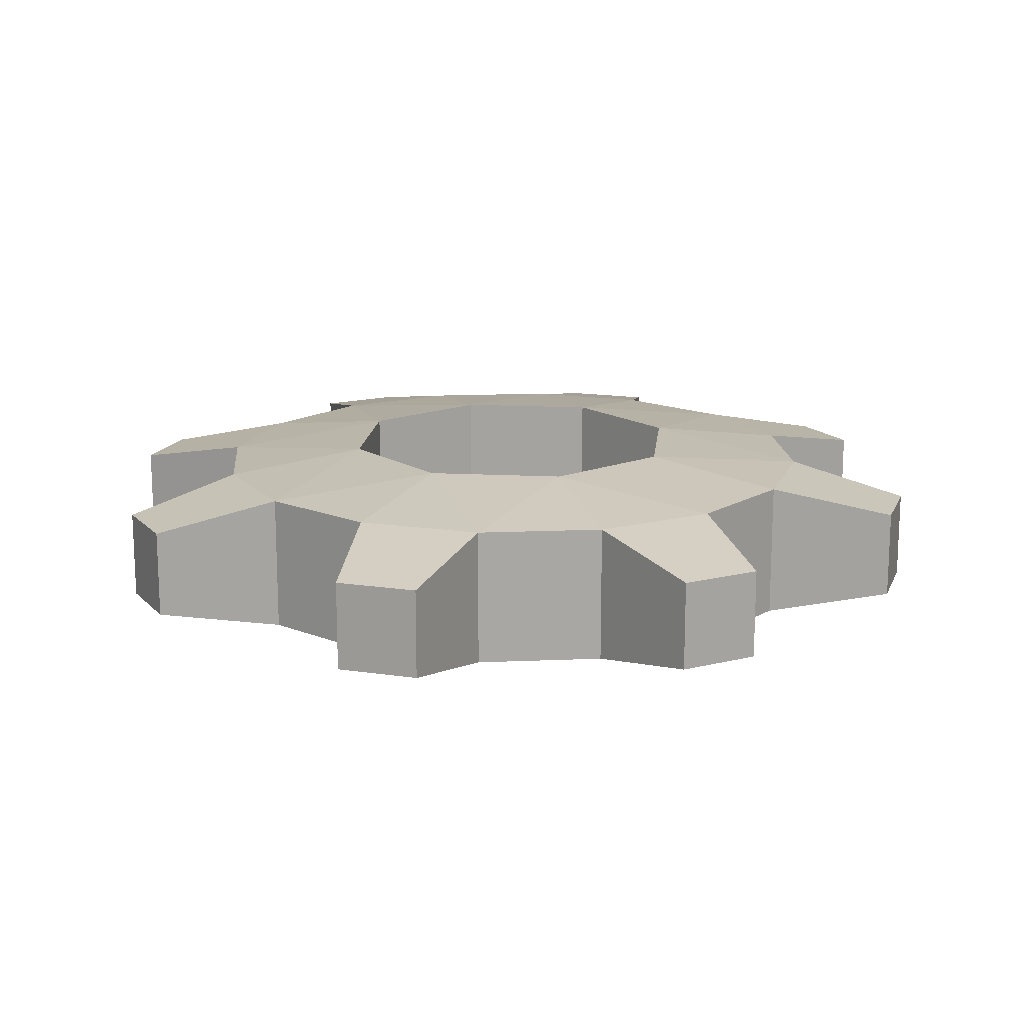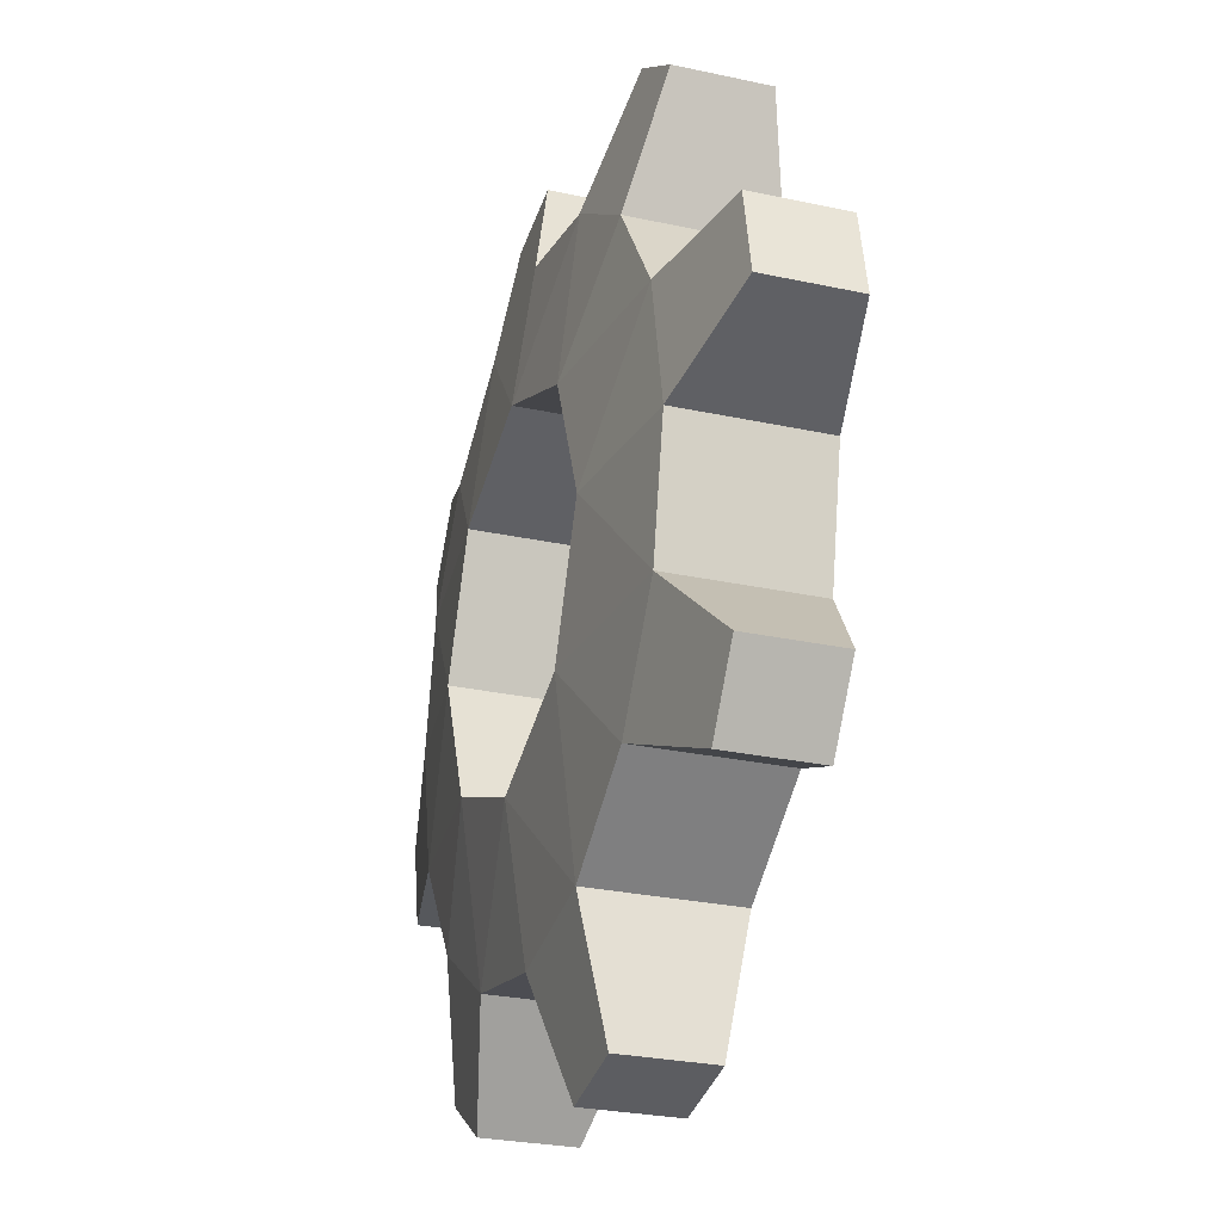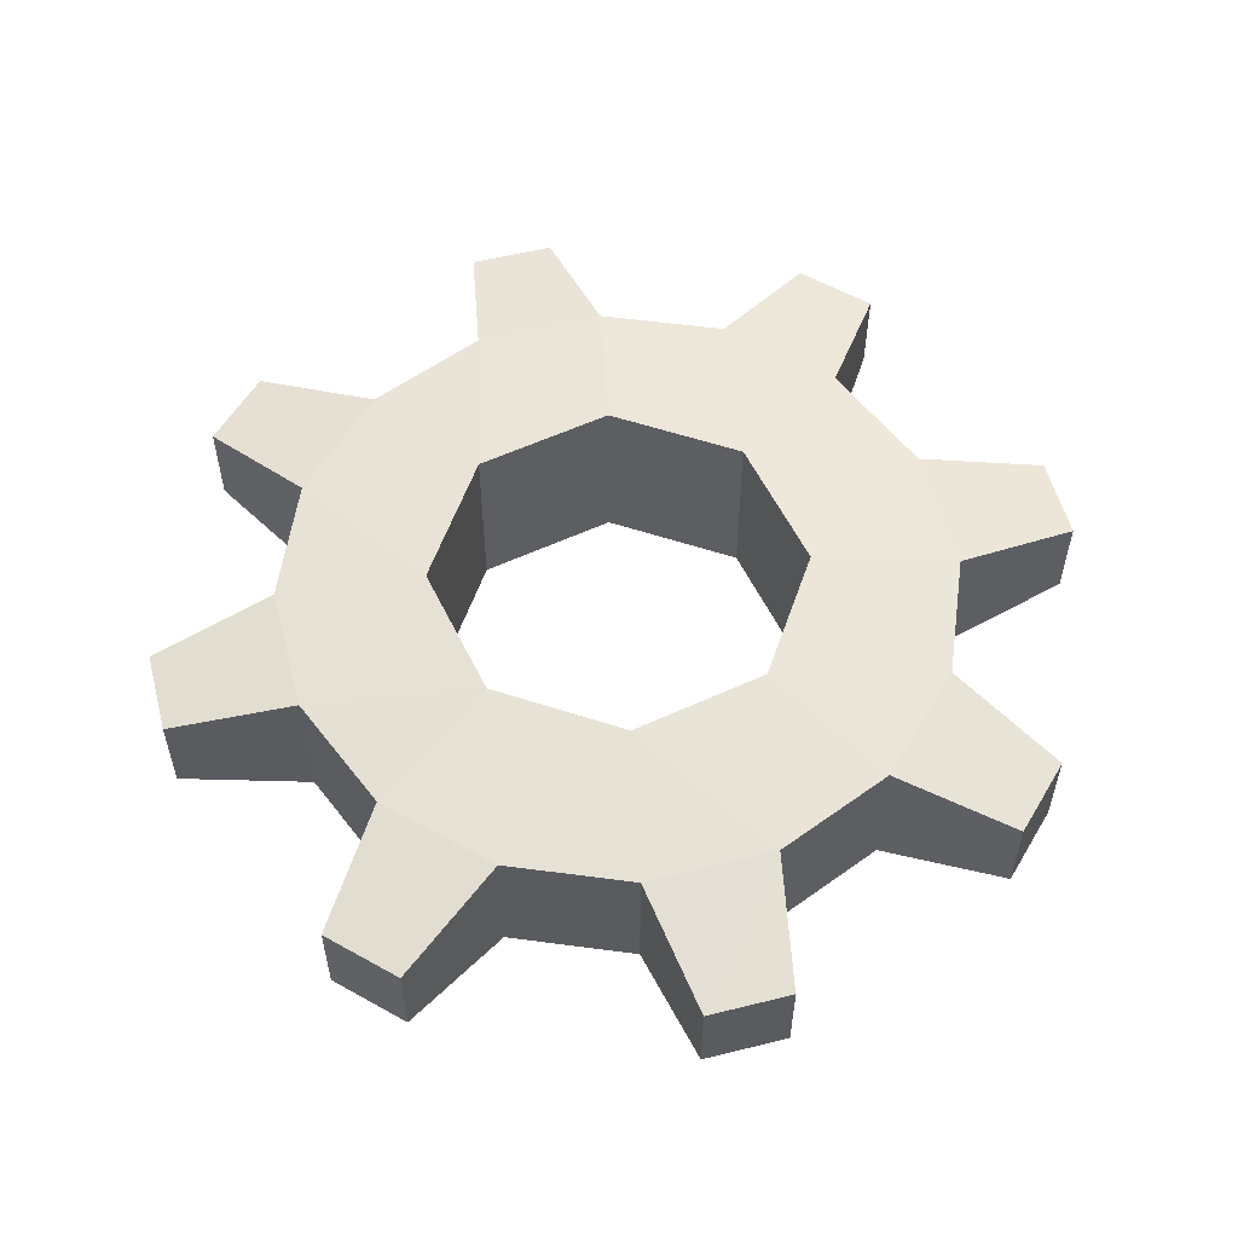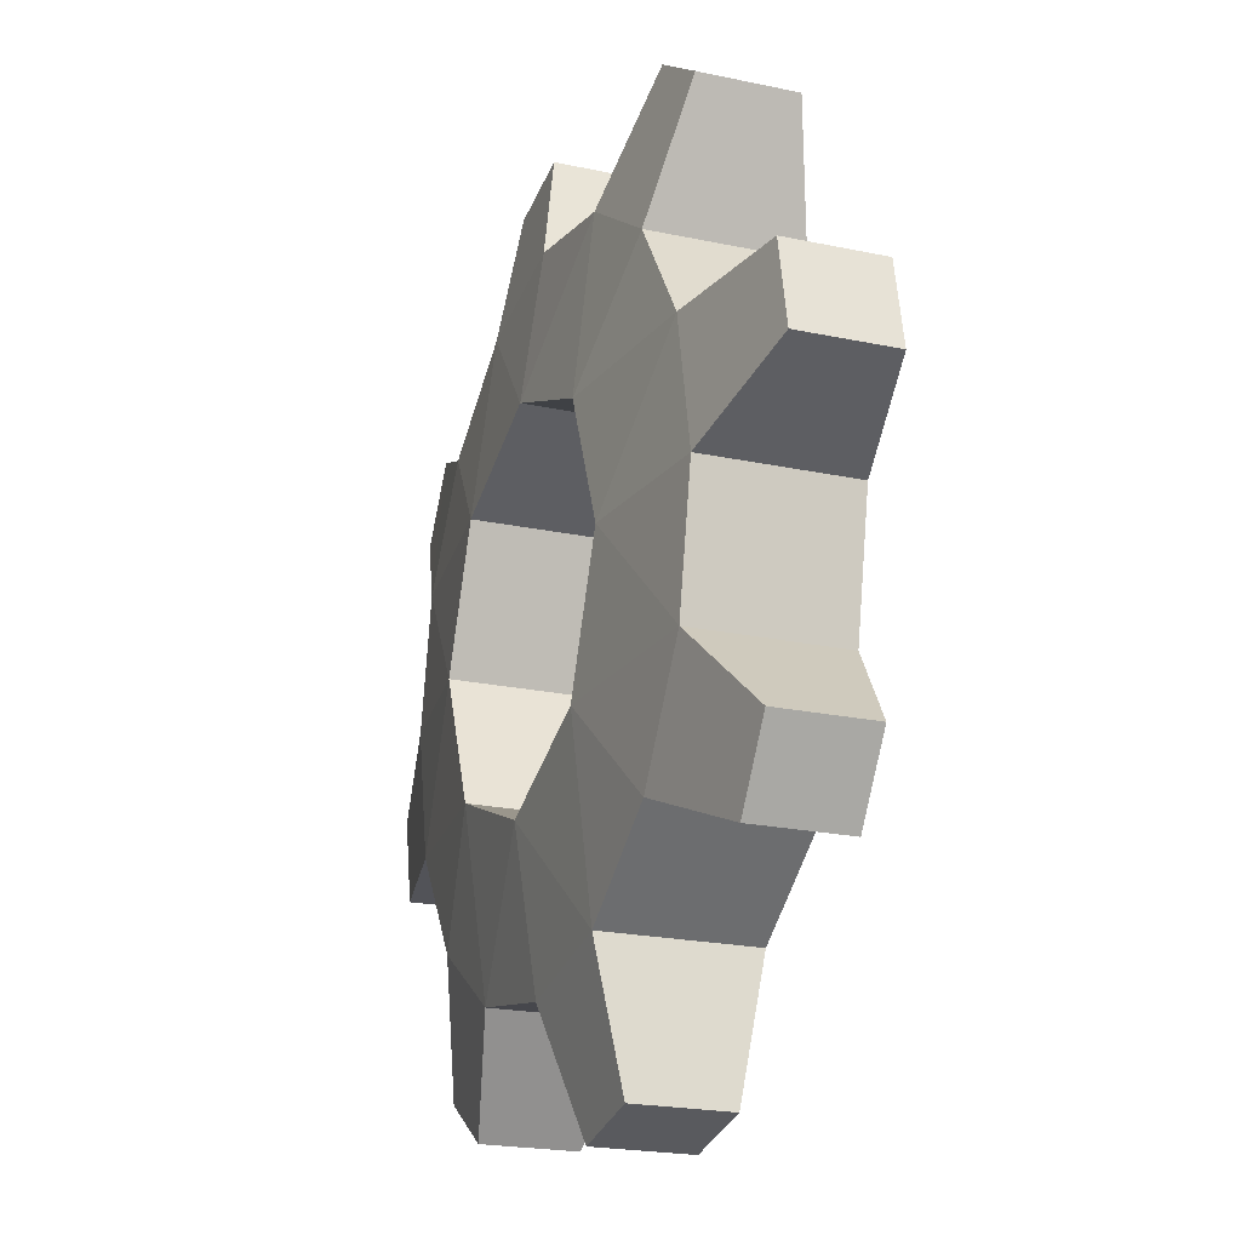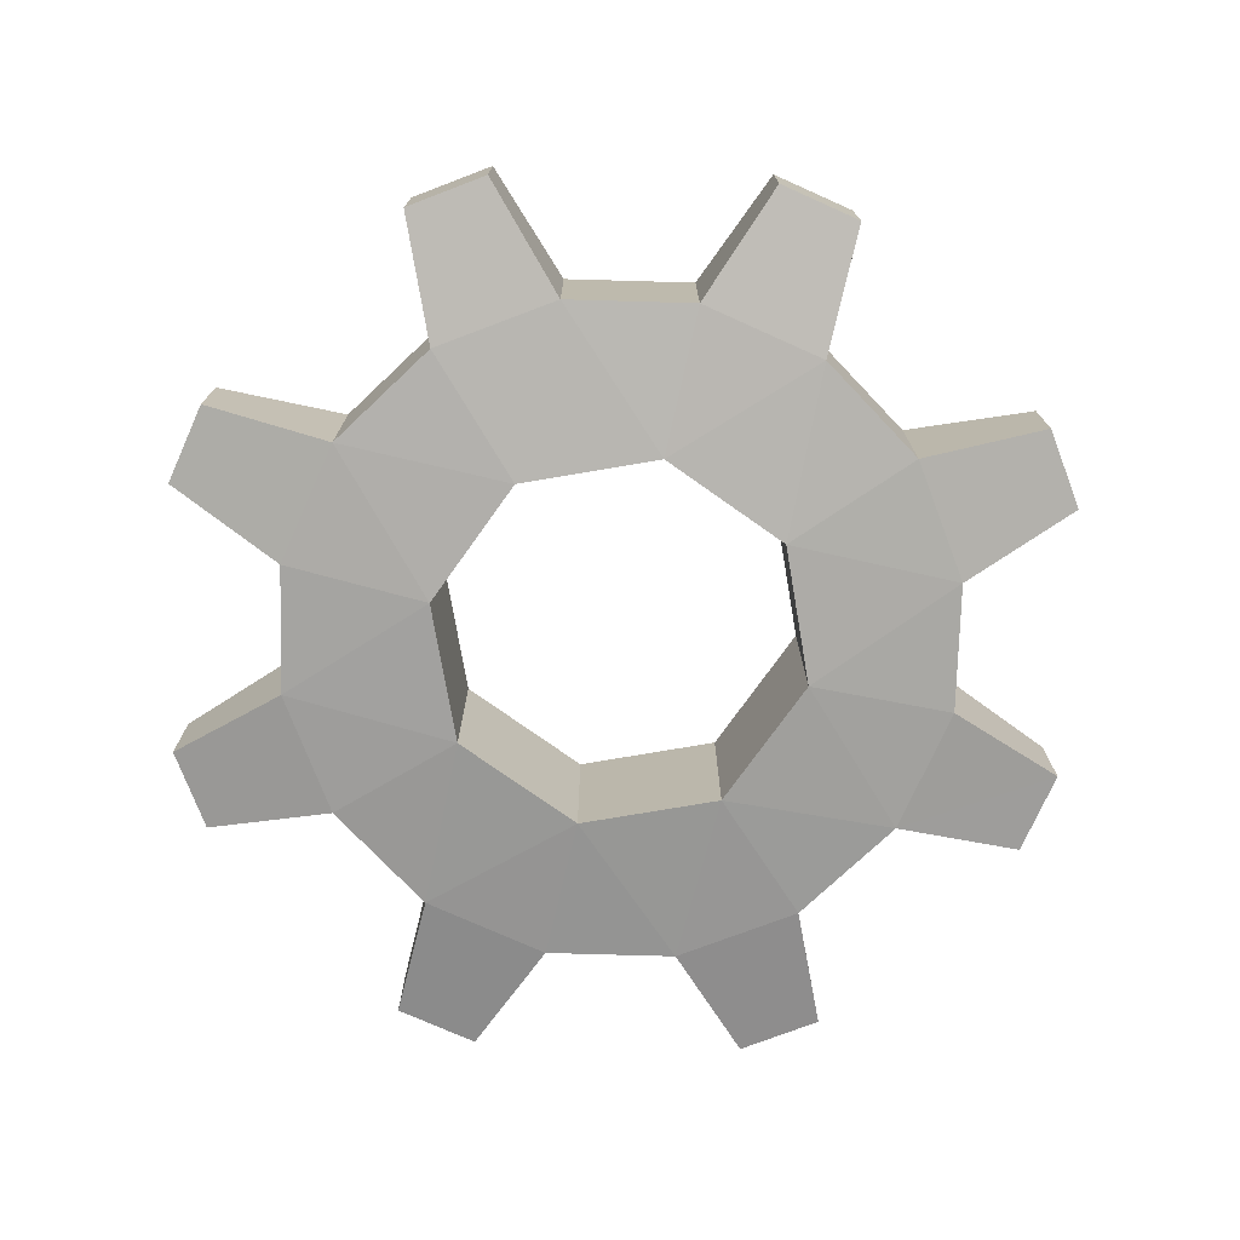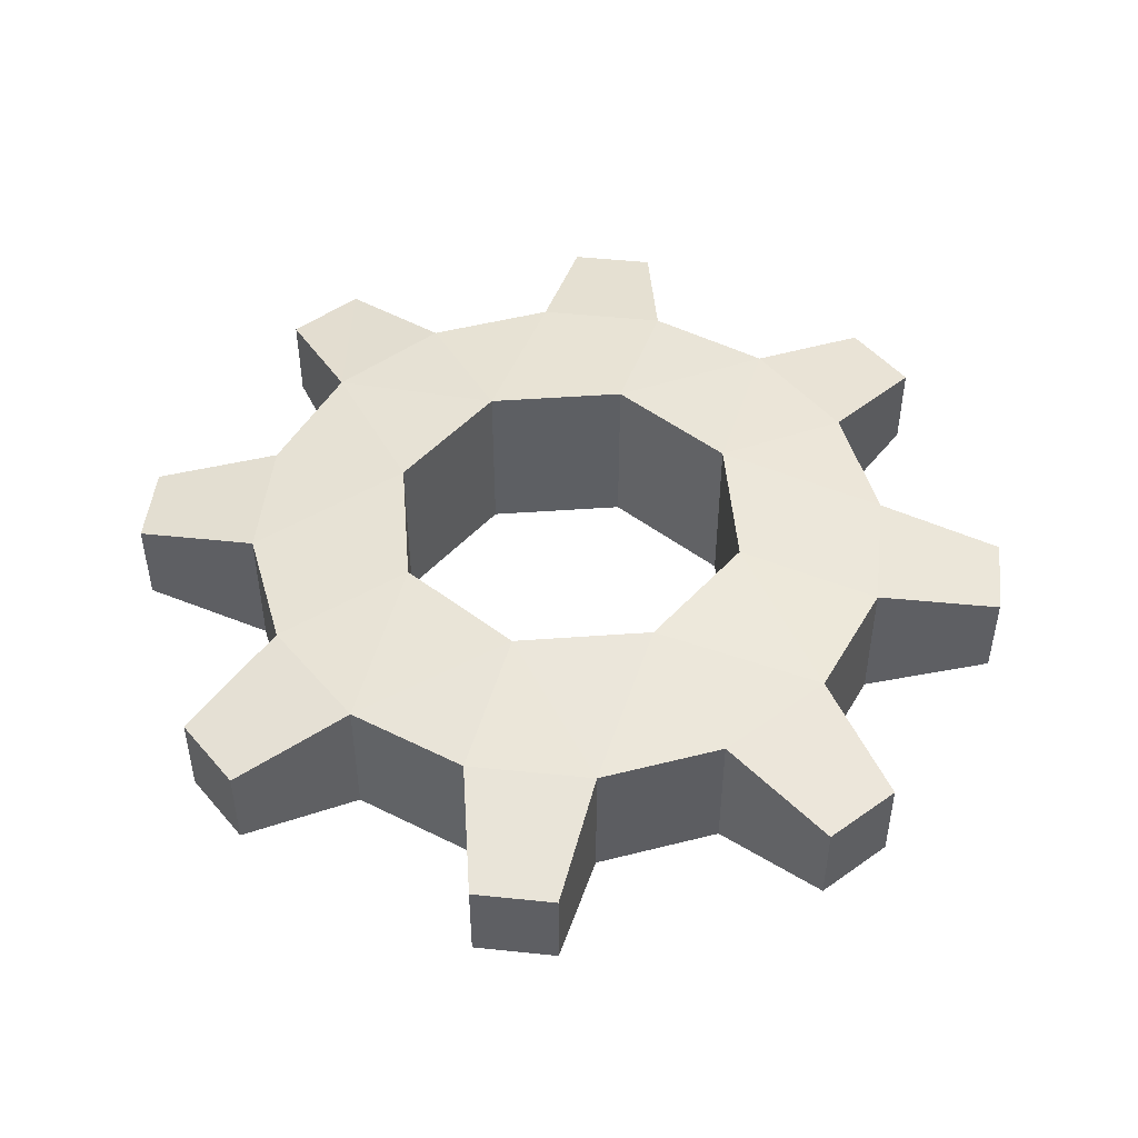
<metadata>
{"format":"obj","ext":"obj","renderer":"f3d","projection":"perspective","resolution":1024,"background":"white","views":[{"elev":15.8,"azim":-106.4,"up":"+Y"},{"elev":-27.1,"azim":-108.7,"up":"+Z"},{"elev":56.1,"azim":86.6,"up":"+Y"},{"elev":-21.5,"azim":-110.8,"up":"+Z"},{"elev":-74.8,"azim":-57.9,"up":"+Y"},{"elev":48.5,"azim":17.8,"up":"+Y"}]}
</metadata>
<code>
o gear
v 0.554 0.5558 -0.05784
v 0.534 0.5558 -0.1588
v 0.554 0.4438 -0.05784
v 0.406 0.4128 0.000159
v 0.534 0.4438 -0.1588
v 0.375 0.4128 0.1552
v 0.3748 0.4128 -0.1554
v 0.3748 0.5868 -0.1554
v 0.2652 0.5558 -0.4899
v 0.3507 0.4438 -0.4326
v 0.3507 0.5558 -0.4326
v 0.2652 0.4438 -0.4899
v 0.155 0.5868 -0.3748
v 0 0.5868 0.4062
v 0.159 0.4438 0.5342
v 0.058 0.5558 0.5542
v 0.058 0.4438 0.5542
v 0.159 0.5558 0.5342
v 0.49 0.5558 0.2653
v 0.4327 0.5558 0.3509
v 0.4327 0.4438 0.3509
v 0.49 0.4438 0.2653
v 0.287 0.4128 0.2872
v 0.155 0.4128 0.3752
v 0 0.3888 0.2262
v 0 0.4128 0.4062
v 0.155 0.4128 -0.3748
v 0 0.3888 -0.2258
v 0 0.4128 -0.4058
v 0.287 0.4128 -0.2868
v 0.226 0.3888 0.000159
v 0.16 0.3888 0.1602
v 0.16 0.6108 -0.1598
v 0.16 0.3888 -0.1598
v 0.287 0.5868 0.2872
v 0.16 0.6108 0.1602
v 0 0.6108 0.2262
v 0.155 0.5868 0.3752
v 0.375 0.5868 0.1552
v 0.287 0.5868 -0.2868
v 0 0.5868 -0.4058
v 0 0.6108 -0.2258
v 0.406 0.5868 0.000159
v 0.226 0.6108 0.000159
v -0.5539 0.5558 0.05781
v -0.5339 0.5558 0.1588
v -0.5539 0.4438 0.05781
v -0.4059 0.4128 -0.000194
v -0.5339 0.4438 0.1588
v -0.3749 0.4128 -0.1552
v -0.3747 0.4128 0.1554
v -0.3747 0.5868 0.1554
v -0.2651 0.5558 0.4898
v -0.3506 0.4438 0.4326
v -0.3506 0.5558 0.4326
v -0.2651 0.4438 0.4898
v -0.1549 0.5868 0.3748
v -0.1589 0.4438 -0.5342
v -0.0579 0.5558 -0.5542
v -0.0579 0.4438 -0.5542
v -0.1589 0.5558 -0.5342
v -0.4899 0.5558 -0.2654
v -0.4327 0.5558 -0.3509
v -0.4327 0.4438 -0.3509
v -0.4899 0.4438 -0.2654
v -0.2869 0.4128 -0.2872
v -0.1549 0.4128 -0.3752
v -0.1549 0.4128 0.3748
v -0.2869 0.4128 0.2868
v -0.2259 0.3888 -0.000194
v -0.1599 0.3888 -0.1602
v -0.1599 0.6108 0.1598
v -0.1599 0.3888 0.1598
v -0.2869 0.5868 -0.2872
v -0.1599 0.6108 -0.1602
v -0.1549 0.5868 -0.3752
v -0.3749 0.5868 -0.1552
v -0.2869 0.5868 0.2868
v -0.4059 0.5868 -0.000194
v -0.2259 0.6108 -0.000194
f 28 33 42
f 10 40 30
f 7 3 4
f 38 23 35
f 5 8 2
f 39 20 19
f 21 35 23
f 13 11 9
f 36 31 32
f 7 31 34
f 17 14 26
f 34 44 33
f 39 22 6
f 38 16 18
f 3 43 4
f 27 10 30
f 12 13 9
f 19 21 22
f 18 17 15
f 24 17 26
f 9 10 12
f 39 4 43
f 6 21 23
f 24 18 15
f 8 1 2
f 13 33 40
f 39 44 36
f 6 23 32
f 34 27 30
f 24 26 25
f 38 36 37
f 8 44 43
f 7 34 30
f 27 28 29
f 13 29 41
f 36 35 39
f 37 14 38
f 31 6 32
f 33 8 40
f 32 24 25
f 42 13 41
f 8 30 40
f 2 3 5
f 25 72 37
f 54 78 69
f 51 47 48
f 76 66 74
f 49 52 46
f 77 63 62
f 64 74 66
f 57 55 53
f 75 70 71
f 51 70 73
f 60 41 29
f 73 80 72
f 77 65 50
f 76 59 61
f 47 79 48
f 68 54 69
f 56 57 53
f 62 64 65
f 61 60 58
f 67 60 29
f 53 54 56
f 77 48 79
f 50 64 66
f 67 61 58
f 52 45 46
f 57 72 78
f 77 80 75
f 50 66 71
f 73 68 69
f 67 29 28
f 76 75 42
f 52 80 79
f 51 73 69
f 68 25 26
f 57 26 14
f 75 28 42
f 75 74 77
f 42 41 76
f 70 50 71
f 72 52 78
f 71 67 28
f 37 57 14
f 52 69 78
f 46 47 49
f 25 36 32
f 28 34 33
f 10 11 40
f 7 5 3
f 38 24 23
f 5 7 8
f 39 35 20
f 21 20 35
f 13 40 11
f 36 44 31
f 7 4 31
f 17 16 14
f 44 34 31
f 39 19 22
f 38 14 16
f 3 1 43
f 27 12 10
f 12 27 13
f 19 20 21
f 18 16 17
f 24 15 17
f 9 11 10
f 39 6 4
f 6 22 21
f 24 38 18
f 8 43 1
f 13 42 33
f 39 43 44
f 34 28 27
f 38 35 36
f 8 33 44
f 13 27 29
f 31 4 6
f 32 23 24
f 8 7 30
f 2 1 3
f 25 73 72
f 54 55 78
f 51 49 47
f 76 67 66
f 49 51 52
f 77 74 63
f 64 63 74
f 57 78 55
f 75 80 70
f 51 48 70
f 60 59 41
f 73 70 80
f 77 62 65
f 76 41 59
f 47 45 79
f 68 56 54
f 56 68 57
f 62 63 64
f 61 59 60
f 67 58 60
f 53 55 54
f 77 50 48
f 50 65 64
f 67 76 61
f 52 79 45
f 57 37 72
f 77 79 80
f 73 25 68
f 76 74 75
f 52 72 80
f 57 68 26
f 75 71 28
f 70 48 50
f 71 66 67
f 52 51 69
f 46 45 47
f 25 37 36

</code>
